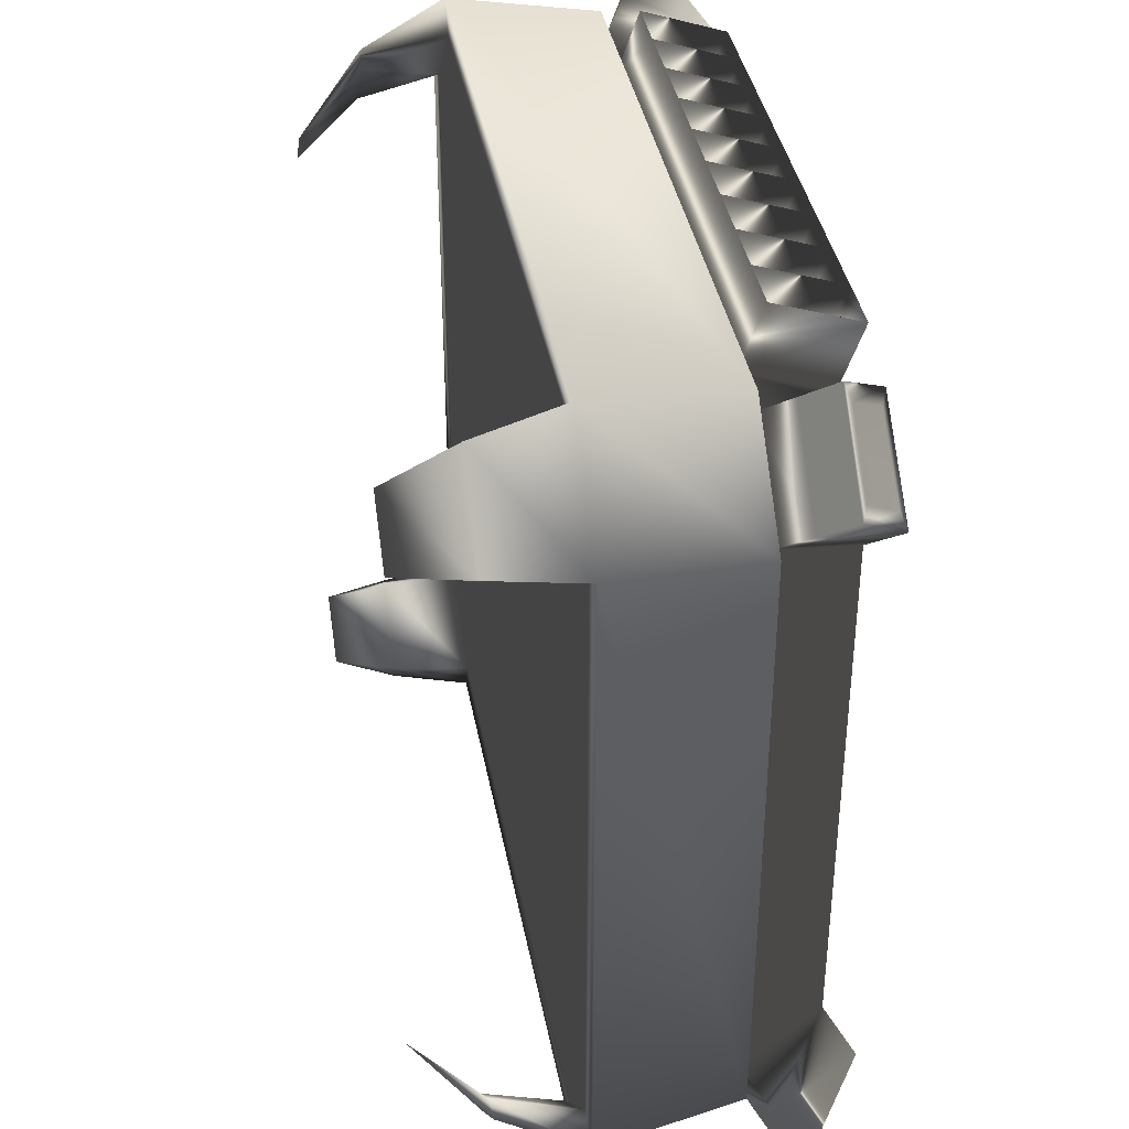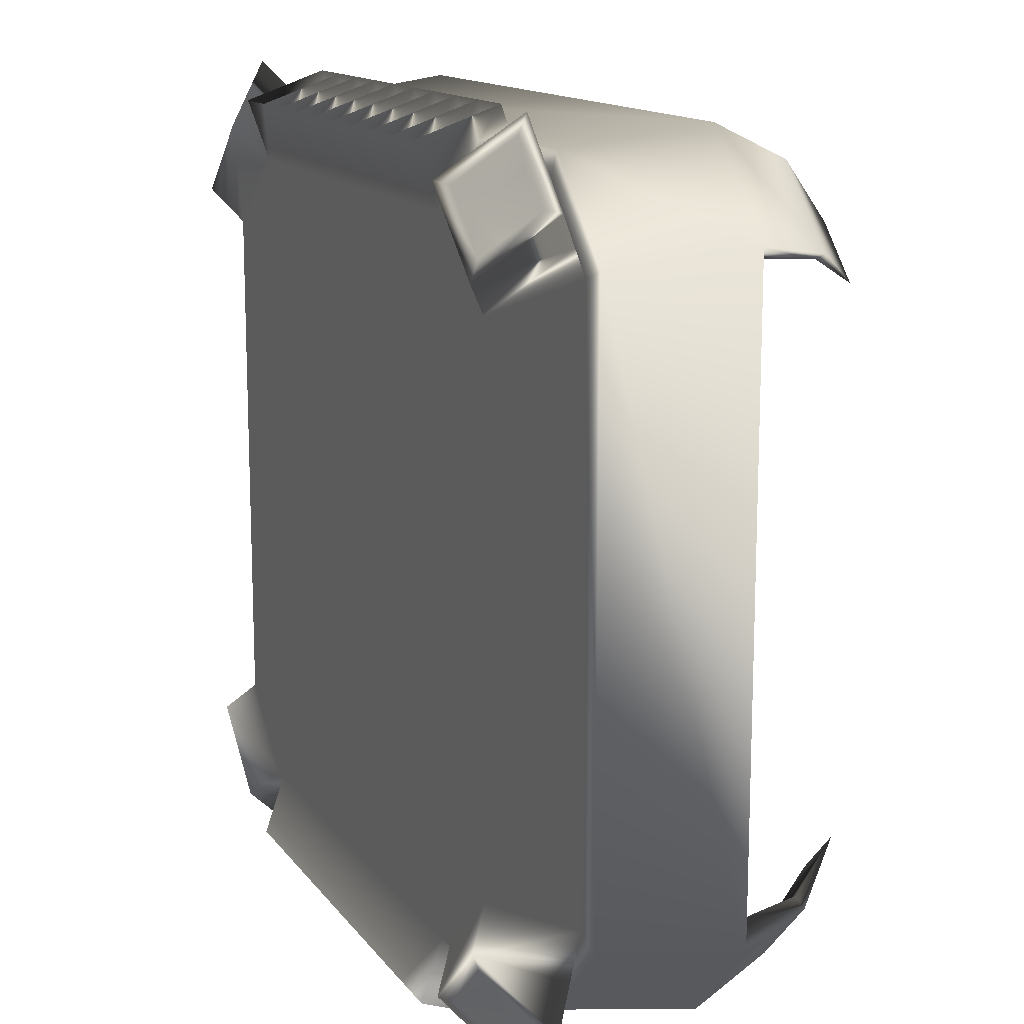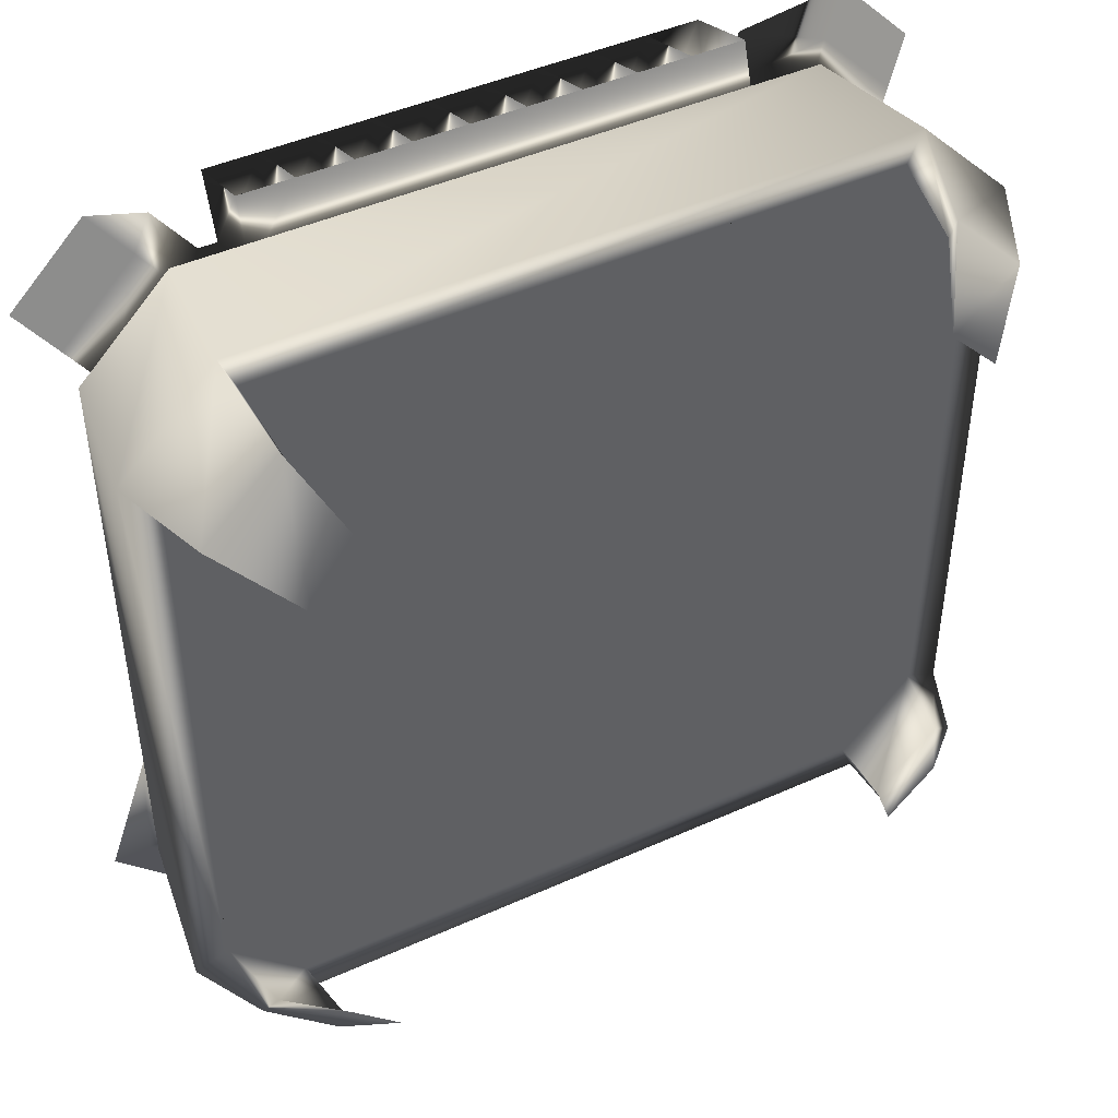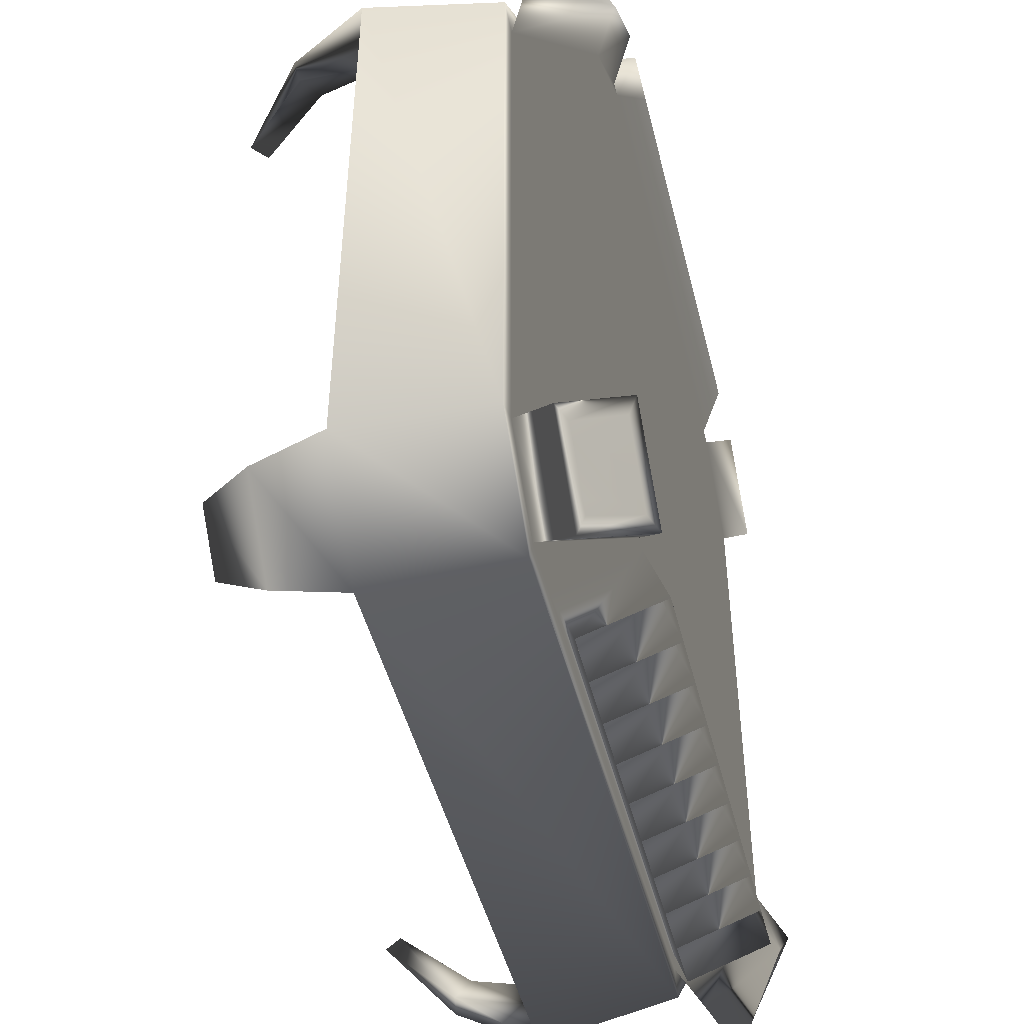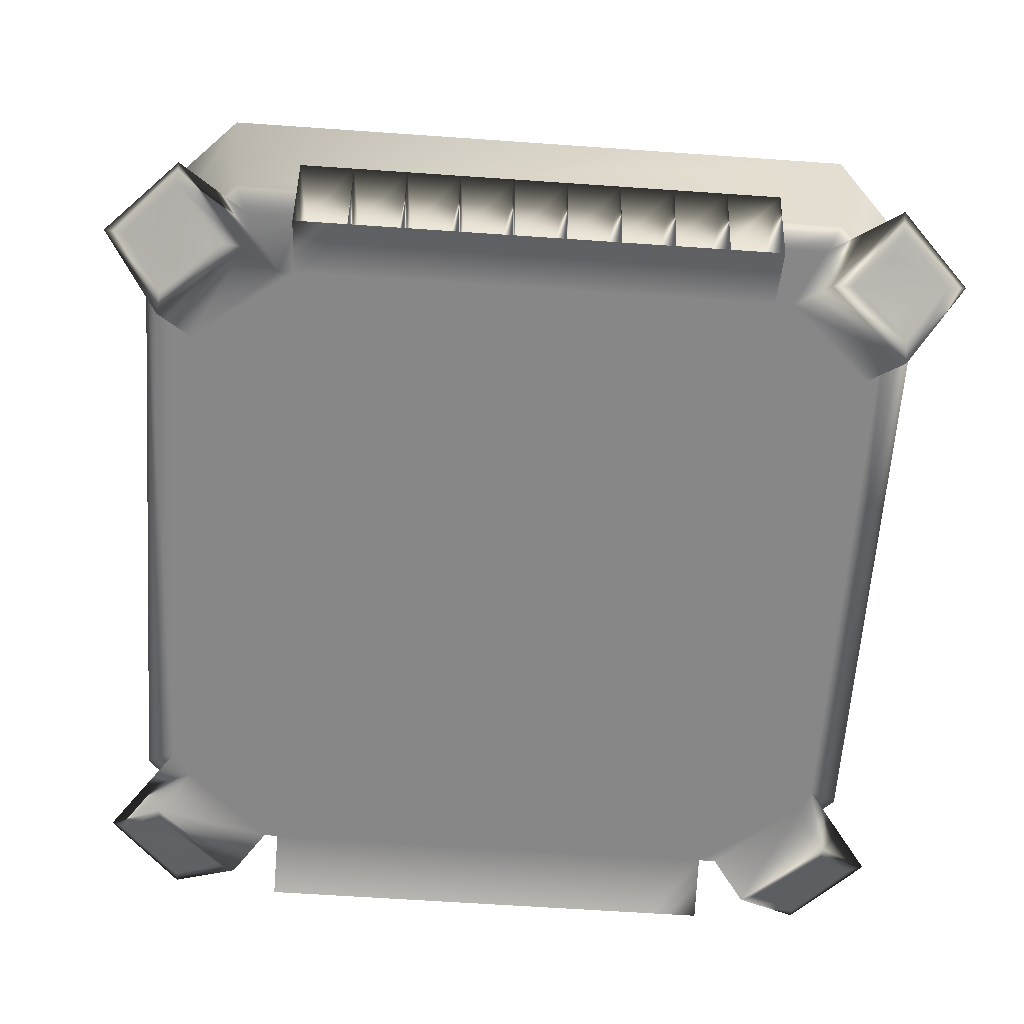
<metadata>
{"format":"obj","ext":"obj","renderer":"f3d","projection":"perspective","resolution":1024,"background":"white","views":[{"elev":39.0,"azim":-100.4,"up":"+Z"},{"elev":13.9,"azim":66.8,"up":"+Z"},{"elev":45.5,"azim":152.7,"up":"+Z"},{"elev":-46.8,"azim":-76.1,"up":"+Z"},{"elev":-62.4,"azim":-4.0,"up":"+Y"}]}
</metadata>
<code>
v  75.11 -0.7395 -56.73
v  58.12 -0.7395 -73.94
v  -57.19 -0.7395 -73.77
v  -74.01 -0.7395 -56.4
v  -73.84 -0.7395 58.14
v  -56.85 -0.7395 75.34
v  58.46 -0.7395 75.17
v  75.27 -0.7395 57.8
v  78.71 26.03 -59.51
v  60.9 26.03 -77.55
v  -59.99 26.03 -77.37
v  -77.62 26.03 -59.16
v  -77.44 26.03 60.92
v  -59.63 26.03 78.96
v  61.25 26.03 78.78
v  78.89 26.03 60.57
v  55.89 -0.7395 -69.07
v  69.78 -0.7395 -54.54
v  69.94 -0.7395 55.65
v  56.19 -0.7395 69.85
v  -54.63 -0.7395 70.01
v  -68.51 -0.7395 55.95
v  -68.67 -0.7395 -54.24
v  -54.92 -0.7395 -67.97
v  48.45 -16 -63.26
v  64.45 -16 -49
v  64.6 -16 50.15
v  48.7 -16 64.52
v  -47.18 -16 64.67
v  -63.18 -16 50.41
v  -63.33 -16 -48.75
v  -47.44 -16 -63.12
v  61.75 -5.394 -74.79
v  75.64 -5.394 -60.72
v  70.31 -20.66 -55.19
v  54.31 -20.66 -69.44
v  75.85 -5.396 61.78
v  62.1 -5.396 75.98
v  54.62 -20.66 70.66
v  70.51 -20.66 56.29
v  -60.49 -5.394 76.19
v  -74.37 -5.394 62.13
v  -69.04 -20.66 56.59
v  -53.04 -20.66 70.85
v  -74.58 -5.396 -60.37
v  -60.84 -5.396 -74.57
v  -53.35 -20.66 -69.25
v  -69.24 -20.66 -54.88
v  67.61 -10.05 -80.97
v  81.5 -10.05 -66.91
v  81.76 -10.05 67.91
v  68.02 -10.05 82.11
v  -66.35 -10.05 82.38
v  -80.23 -10.05 68.31
v  -80.49 -10.05 -66.51
v  -66.75 -10.05 -80.7
v  67.81 -11.62 -77.34
v  77.77 -11.54 -67.17
v  69.86 -19.16 -58.88
v  58.32 -19.08 -69.1
v  78.04 -11.54 68.21
v  68.18 -11.63 78.47
v  58.61 -19.08 70.29
v  70.09 -19.17 59.99
v  -66.54 -11.62 78.74
v  -76.5 -11.54 68.58
v  -68.59 -19.16 60.29
v  -57.05 -19.08 70.51
v  -76.77 -11.54 -66.8
v  -66.91 -11.63 -77.07
v  -57.35 -19.08 -68.88
v  -68.82 -19.17 -58.58
v  66.59 -9.921 -72.21
v  72.63 -9.756 -65.94
v  67.99 -14.39 -61.09
v  60.9 -14.23 -67.27
v  72.89 -9.756 67.03
v  66.92 -9.929 73.35
v  61.18 -14.23 68.44
v  68.24 -14.4 62.21
v  -65.32 -9.921 73.62
v  -71.36 -9.756 67.35
v  -66.73 -14.39 62.49
v  -59.63 -14.23 68.68
v  -71.63 -9.756 -65.62
v  -65.65 -9.929 -71.95
v  -59.92 -14.23 -67.03
v  -66.97 -14.4 -60.8
v  45.37 -0.7395 69.9
v  -44.46 -0.7395 69.96
v  45.31 -16 64.57
v  -44.48 -16 64.62
v  -44.76 -0.7395 -68.34
v  45.07 -0.7395 -68.7
v  -44.73 -16 -63.17
v  45.06 -16 -63.21
v  45.37 -4.805 81.54
v  -44.45 -4.805 81.59
v  -44.47 -20.07 76.26
v  45.32 -20.07 76.21
v  -44.78 -4.805 -79.98
v  45.04 -4.805 -80.34
v  45.03 -20.07 -74.85
v  -44.76 -20.07 -74.8
v  35.39 -4.805 81.55
v  25.41 -4.805 81.55
v  15.43 -4.805 81.56
v  5.452 -4.805 81.56
v  -4.529 -4.805 81.57
v  -14.51 -4.805 81.58
v  -24.49 -4.805 81.58
v  -34.47 -4.805 81.59
v  -34.5 -20.07 76.25
v  -24.52 -20.07 76.25
v  -14.54 -20.07 76.24
v  -4.566 -20.07 76.24
v  5.41 -20.07 76.23
v  15.39 -20.07 76.23
v  25.36 -20.07 76.22
v  35.34 -20.07 76.22
v  -34.8 -4.805 -80.02
v  -24.82 -4.805 -80.06
v  -14.84 -4.805 -80.1
v  -4.862 -4.805 -80.14
v  5.118 -4.805 -80.18
v  15.1 -4.805 -80.22
v  25.08 -4.805 -80.26
v  35.06 -4.805 -80.3
v  35.05 -20.07 -74.85
v  25.08 -20.07 -74.84
v  15.1 -20.07 -74.84
v  5.125 -20.07 -74.83
v  -4.852 -20.07 -74.83
v  -14.83 -20.07 -74.82
v  -24.8 -20.07 -74.81
v  -34.78 -20.07 -74.81
v  4.406 -1.778 69.76
v  -3.501 -1.778 69.76
v  -3.534 -15.08 65.11
v  4.37 -15.08 65.11
v  -3.778 -1.789 -68.33
v  4.129 -1.767 -68.37
v  4.094 -15.07 -63.71
v  -3.81 -15.1 -63.7
v  -35.52 -1.777 69.78
v  -43.42 -1.776 69.79
v  -43.44 -15.08 65.14
v  -35.54 -15.08 65.13
v  -25.54 -1.777 69.77
v  -33.44 -1.777 69.78
v  -33.46 -15.08 65.13
v  -25.56 -15.08 65.13
v  -15.55 -1.778 69.77
v  -23.46 -1.777 69.77
v  -23.49 -15.08 65.12
v  -15.58 -15.08 65.12
v  -5.574 -1.778 69.76
v  -13.48 -1.778 69.77
v  -13.51 -15.08 65.12
v  -5.607 -15.08 65.11
v  36.37 -15.09 65.09
v  44.28 -15.09 65.09
v  44.33 -1.78 69.73
v  36.42 -1.78 69.74
v  26.4 -15.09 65.1
v  34.3 -15.09 65.09
v  34.35 -1.78 69.74
v  26.44 -1.779 69.74
v  16.42 -15.08 65.1
v  24.32 -15.09 65.1
v  24.37 -1.779 69.74
v  16.46 -1.779 69.75
v  6.443 -15.08 65.11
v  14.35 -15.08 65.1
v  14.39 -1.779 69.75
v  6.479 -1.778 69.75
v  36.14 -1.693 -68.52
v  44.05 -1.671 -68.56
v  44 -14.98 -63.77
v  36.1 -15.01 -63.76
v  26.16 -1.717 -68.47
v  34.07 -1.695 -68.51
v  34.02 -15 -63.76
v  26.12 -15.03 -63.75
v  16.18 -1.741 -68.42
v  24.09 -1.719 -68.47
v  24.05 -15.03 -63.74
v  16.14 -15.05 -63.73
v  6.202 -1.765 -68.38
v  14.11 -1.743 -68.42
v  14.07 -15.05 -63.72
v  6.167 -15.07 -63.71
v  -35.81 -15.16 -63.65
v  -43.72 -15.19 -63.64
v  -43.7 -1.887 -68.14
v  -35.79 -1.864 -68.19
v  -25.84 -15.14 -63.66
v  -33.74 -15.17 -63.65
v  -33.72 -1.863 -68.19
v  -25.81 -1.84 -68.23
v  -15.86 -15.12 -63.68
v  -23.76 -15.14 -63.67
v  -23.74 -1.838 -68.24
v  -15.83 -1.816 -68.28
v  -5.883 -15.09 -63.69
v  -13.79 -15.12 -63.68
v  -13.76 -1.814 -68.28
v  -5.851 -1.791 -68.33
v  72.36 26.03 -56.9
v  58.25 26.03 -71.19
v  -57.29 26.03 -71.02
v  -71.26 26.03 -56.59
v  -71.09 26.03 58.31
v  -56.98 26.03 72.6
v  58.56 26.03 72.43
v  72.53 26.03 58
v  69.5 13.87 -55.72
v  57.06 13.87 -68.33
v  -56.08 13.87 -68.16
v  -68.4 13.87 -55.44
v  -68.23 13.87 57.13
v  -55.79 13.87 69.74
v  57.34 13.87 69.57
v  69.67 13.87 56.84
v  71.86 41.21 -56.73
v  58.1 41.21 -70.67
v  56.81 41.21 -67.58
v  68.77 41.21 -55.46
v  -57.14 41.21 -70.49
v  -70.77 41.21 -56.42
v  -67.68 41.21 -55.17
v  -55.83 41.21 -67.41
v  -70.59 41.21 58.14
v  -56.83 41.21 72.08
v  -55.54 41.21 68.99
v  -67.51 41.21 56.87
v  58.41 41.21 71.9
v  72.04 41.21 57.82
v  68.95 41.21 56.58
v  57.1 41.21 68.81
v  59.98 53.26 -49.51
v  50.85 53.26 -58.75
v  50.84 53.26 -58.73
v  59.96 53.26 -49.5
v  -49.84 53.26 -58.59
v  -58.87 53.26 -49.25
v  -58.85 53.26 -49.24
v  -49.83 53.26 -58.57
v  -58.71 53.26 50.91
v  -49.58 53.26 60.16
v  -49.57 53.26 60.14
v  -58.69 53.26 50.9
v  51.1 53.26 59.99
v  60.14 53.26 50.66
v  60.12 53.26 50.65
v  51.1 53.26 59.97
g Cylinder01
f 1 2 10
f 10 9 1
f 2 3 11
f 11 10 2
f 3 4 12
f 12 11 3
f 4 5 13
f 13 12 4
f 5 6 14
f 14 13 5
f 6 7 15
f 15 14 6
f 7 8 16
f 16 15 7
f 8 1 9
f 9 16 8
f 92 29 30
f 91 92 30
f 28 91 30
f 30 31 32
f 96 25 26
f 95 96 26
f 32 95 26
f 30 32 26
f 28 30 26
f 27 28 26
f 218 219 220
f 220 221 222
f 222 223 224
f 220 222 224
f 218 220 224
f 217 218 224
f 2 1 18
f 18 17 2
f 1 8 19
f 19 18 1
f 8 7 20
f 20 19 8
f 7 6 21
f 7 21 90
f 7 90 89
f 7 89 20
f 6 5 22
f 22 21 6
f 5 4 23
f 23 22 5
f 4 3 24
f 24 23 4
f 3 2 17
f 3 17 94
f 3 94 93
f 3 93 24
f 73 74 75
f 75 76 73
f 18 19 27
f 27 26 18
f 77 78 79
f 79 80 77
f 138 139 140
f 140 137 138
f 81 82 83
f 83 84 81
f 22 23 31
f 31 30 22
f 85 86 87
f 87 88 85
f 142 143 144
f 144 141 142
f 17 18 34
f 34 33 17
f 18 26 35
f 35 34 18
f 26 25 36
f 36 35 26
f 25 17 33
f 33 36 25
f 19 20 38
f 38 37 19
f 20 28 39
f 39 38 20
f 28 27 40
f 40 39 28
f 27 19 37
f 37 40 27
f 21 22 42
f 42 41 21
f 22 30 43
f 43 42 22
f 30 29 44
f 44 43 30
f 29 21 41
f 41 44 29
f 23 24 46
f 46 45 23
f 24 32 47
f 47 46 24
f 32 31 48
f 48 47 32
f 31 23 45
f 45 48 31
f 33 34 50
f 50 49 33
f 34 35 50
f 36 33 49
f 37 38 52
f 52 51 37
f 38 39 52
f 40 37 51
f 41 42 54
f 54 53 41
f 42 43 54
f 44 41 53
f 45 46 56
f 56 55 45
f 46 47 56
f 48 45 55
f 49 50 58
f 58 57 49
f 50 35 59
f 59 58 50
f 35 36 60
f 60 59 35
f 36 49 57
f 57 60 36
f 51 52 62
f 62 61 51
f 52 39 63
f 63 62 52
f 39 40 64
f 64 63 39
f 40 51 61
f 61 64 40
f 53 54 66
f 66 65 53
f 54 43 67
f 67 66 54
f 43 44 68
f 68 67 43
f 44 53 65
f 65 68 44
f 55 56 70
f 70 69 55
f 56 47 71
f 71 70 56
f 47 48 72
f 72 71 47
f 48 55 69
f 69 72 48
f 57 58 74
f 74 73 57
f 58 59 75
f 75 74 58
f 59 60 76
f 76 75 59
f 60 57 73
f 73 76 60
f 61 62 78
f 78 77 61
f 62 63 79
f 79 78 62
f 63 64 80
f 80 79 63
f 64 61 77
f 77 80 64
f 65 66 82
f 82 81 65
f 66 67 83
f 83 82 66
f 67 68 84
f 84 83 67
f 68 65 81
f 81 84 68
f 69 70 86
f 86 85 69
f 70 71 87
f 87 86 70
f 71 72 88
f 88 87 71
f 72 69 85
f 85 88 72
f 90 21 29
f 29 92 90
f 28 20 89
f 89 91 28
f 94 17 25
f 25 96 94
f 32 24 93
f 93 95 32
f 89 90 98
f 89 98 112
f 89 112 111
f 89 111 110
f 89 110 109
f 89 109 108
f 89 108 107
f 89 107 106
f 89 106 105
f 89 105 97
f 90 92 99
f 99 98 90
f 92 91 100
f 92 100 120
f 92 120 119
f 92 119 118
f 92 118 117
f 92 117 116
f 92 116 115
f 92 115 114
f 92 114 113
f 92 113 99
f 91 89 97
f 97 100 91
f 93 94 102
f 93 102 128
f 93 128 127
f 93 127 126
f 93 126 125
f 93 125 124
f 93 124 123
f 93 123 122
f 93 122 121
f 93 121 101
f 94 96 103
f 103 102 94
f 96 95 104
f 96 104 136
f 96 136 135
f 96 135 134
f 96 134 133
f 96 133 132
f 96 132 131
f 96 131 130
f 96 130 129
f 96 129 103
f 95 93 101
f 101 104 95
f 146 147 148
f 148 145 146
f 150 151 152
f 152 149 150
f 154 155 156
f 156 153 154
f 158 159 160
f 160 157 158
f 162 163 164
f 164 161 162
f 166 167 168
f 168 165 166
f 170 171 172
f 172 169 170
f 174 175 176
f 176 173 174
f 178 179 180
f 180 177 178
f 182 183 184
f 184 181 182
f 186 187 188
f 188 185 186
f 190 191 192
f 192 189 190
f 194 195 196
f 196 193 194
f 198 199 200
f 200 197 198
f 202 203 204
f 204 201 202
f 206 207 208
f 208 205 206
f 108 109 138
f 138 137 108
f 109 116 139
f 139 138 109
f 116 117 140
f 140 139 116
f 117 108 137
f 137 140 117
f 124 125 142
f 142 141 124
f 125 132 143
f 143 142 125
f 132 133 144
f 144 143 132
f 133 124 141
f 141 144 133
f 112 98 146
f 146 145 112
f 98 99 147
f 147 146 98
f 99 113 148
f 148 147 99
f 113 112 145
f 145 148 113
f 111 112 150
f 150 149 111
f 112 113 151
f 151 150 112
f 113 114 152
f 152 151 113
f 114 111 149
f 149 152 114
f 110 111 154
f 154 153 110
f 111 114 155
f 155 154 111
f 114 115 156
f 156 155 114
f 115 110 153
f 153 156 115
f 109 110 158
f 158 157 109
f 110 115 159
f 159 158 110
f 115 116 160
f 160 159 115
f 116 109 157
f 157 160 116
f 120 100 162
f 162 161 120
f 100 97 163
f 163 162 100
f 97 105 164
f 164 163 97
f 105 120 161
f 161 164 105
f 119 120 166
f 166 165 119
f 120 105 167
f 167 166 120
f 105 106 168
f 168 167 105
f 106 119 165
f 165 168 106
f 118 119 170
f 170 169 118
f 119 106 171
f 171 170 119
f 106 107 172
f 172 171 106
f 107 118 169
f 169 172 107
f 117 118 174
f 174 173 117
f 118 107 175
f 175 174 118
f 107 108 176
f 176 175 107
f 108 117 173
f 173 176 108
f 128 102 178
f 178 177 128
f 102 103 179
f 179 178 102
f 103 129 180
f 180 179 103
f 129 128 177
f 177 180 129
f 127 128 182
f 182 181 127
f 128 129 183
f 183 182 128
f 129 130 184
f 184 183 129
f 130 127 181
f 181 184 130
f 126 127 186
f 186 185 126
f 127 130 187
f 187 186 127
f 130 131 188
f 188 187 130
f 131 126 185
f 185 188 131
f 125 126 190
f 190 189 125
f 126 131 191
f 191 190 126
f 131 132 192
f 192 191 131
f 132 125 189
f 189 192 132
f 136 104 194
f 194 193 136
f 104 101 195
f 195 194 104
f 101 121 196
f 196 195 101
f 121 136 193
f 193 196 121
f 135 136 198
f 198 197 135
f 136 121 199
f 199 198 136
f 121 122 200
f 200 199 121
f 122 135 197
f 197 200 122
f 134 135 202
f 202 201 134
f 135 122 203
f 203 202 135
f 122 123 204
f 204 203 122
f 123 134 201
f 201 204 123
f 133 134 206
f 206 205 133
f 134 123 207
f 207 206 134
f 123 124 208
f 208 207 123
f 124 133 205
f 205 208 124
f 241 242 243
f 243 244 241
f 10 11 211
f 211 210 10
f 245 246 247
f 247 248 245
f 12 13 213
f 213 212 12
f 249 250 251
f 251 252 249
f 14 15 215
f 215 214 14
f 253 254 255
f 255 256 253
f 16 9 209
f 209 216 16
f 209 210 218
f 218 217 209
f 210 211 219
f 219 218 210
f 211 212 220
f 220 219 211
f 212 213 221
f 221 220 212
f 213 214 222
f 222 221 213
f 214 215 223
f 223 222 214
f 215 216 224
f 224 223 215
f 216 209 217
f 217 224 216
f 9 10 226
f 226 225 9
f 10 210 227
f 227 226 10
f 210 209 228
f 228 227 210
f 209 9 225
f 225 228 209
f 11 12 230
f 230 229 11
f 12 212 231
f 231 230 12
f 212 211 232
f 232 231 212
f 211 11 229
f 229 232 211
f 13 14 234
f 234 233 13
f 14 214 235
f 235 234 14
f 214 213 236
f 236 235 214
f 213 13 233
f 233 236 213
f 15 16 238
f 238 237 15
f 16 216 239
f 239 238 16
f 216 215 240
f 240 239 216
f 215 15 237
f 237 240 215
f 225 226 242
f 242 241 225
f 226 227 243
f 243 242 226
f 227 228 244
f 244 243 227
f 228 225 241
f 241 244 228
f 229 230 246
f 246 245 229
f 230 231 247
f 247 246 230
f 231 232 248
f 248 247 231
f 232 229 245
f 245 248 232
f 233 234 250
f 250 249 233
f 234 235 251
f 251 250 234
f 235 236 252
f 252 251 235
f 236 233 249
f 249 252 236
f 237 238 254
f 254 253 237
f 238 239 255
f 255 254 238
f 239 240 256
f 256 255 239
f 240 237 253
f 253 256 240
g

</code>
